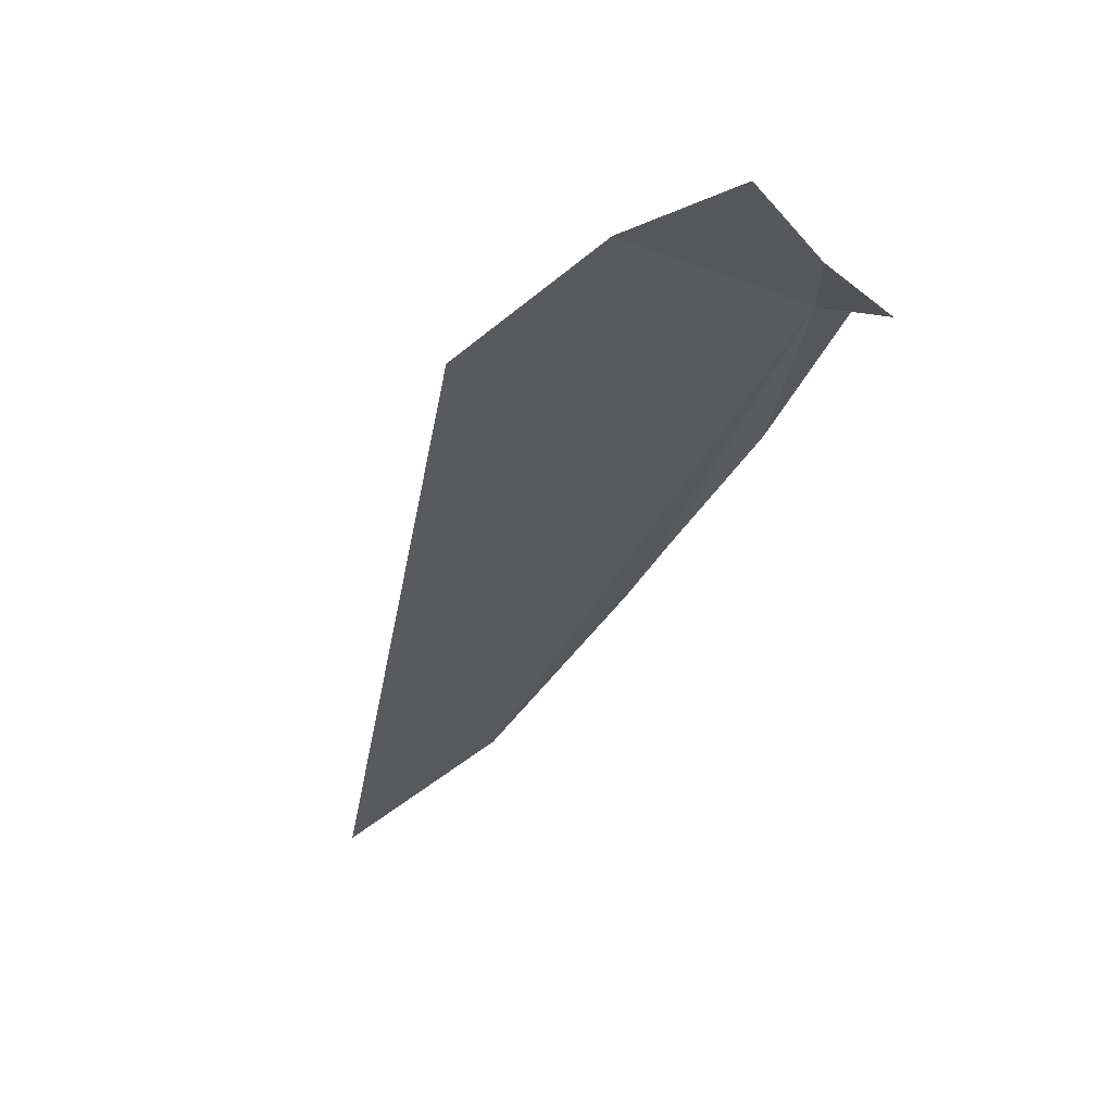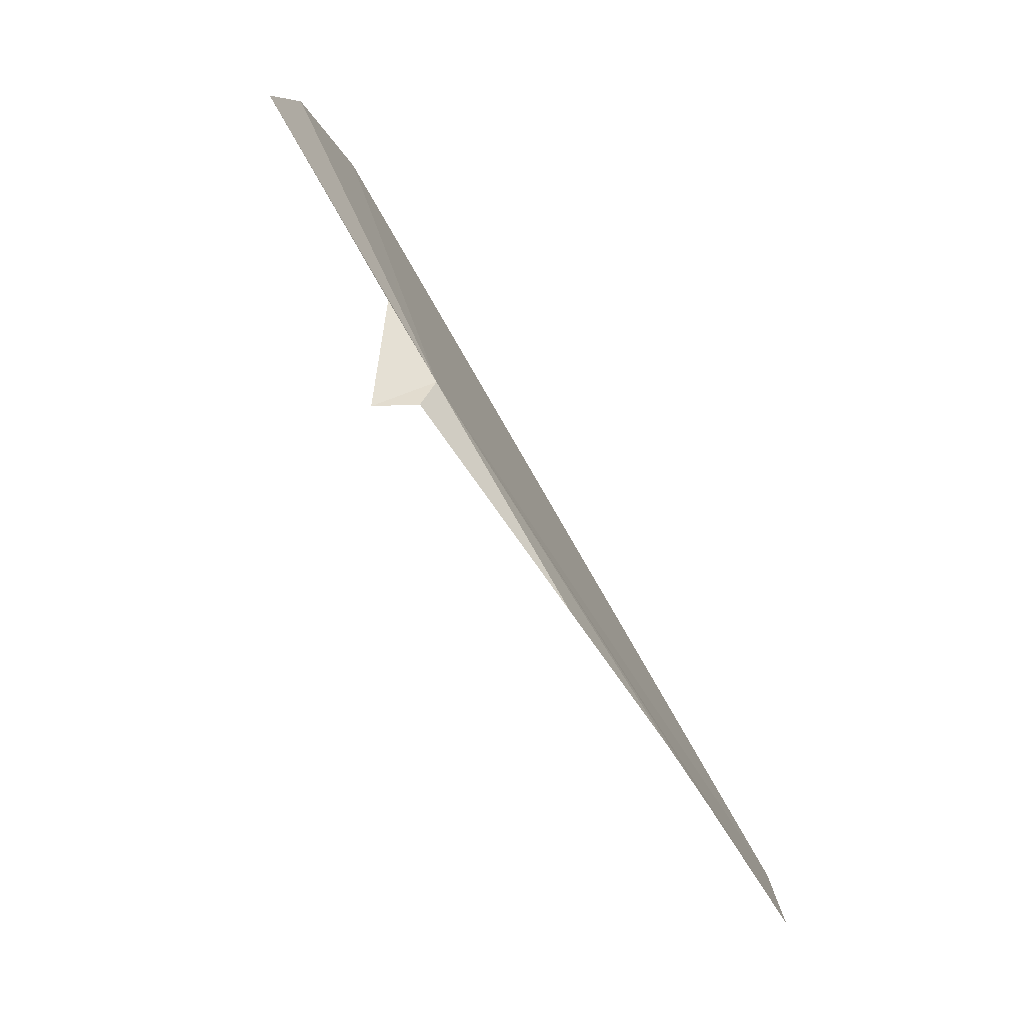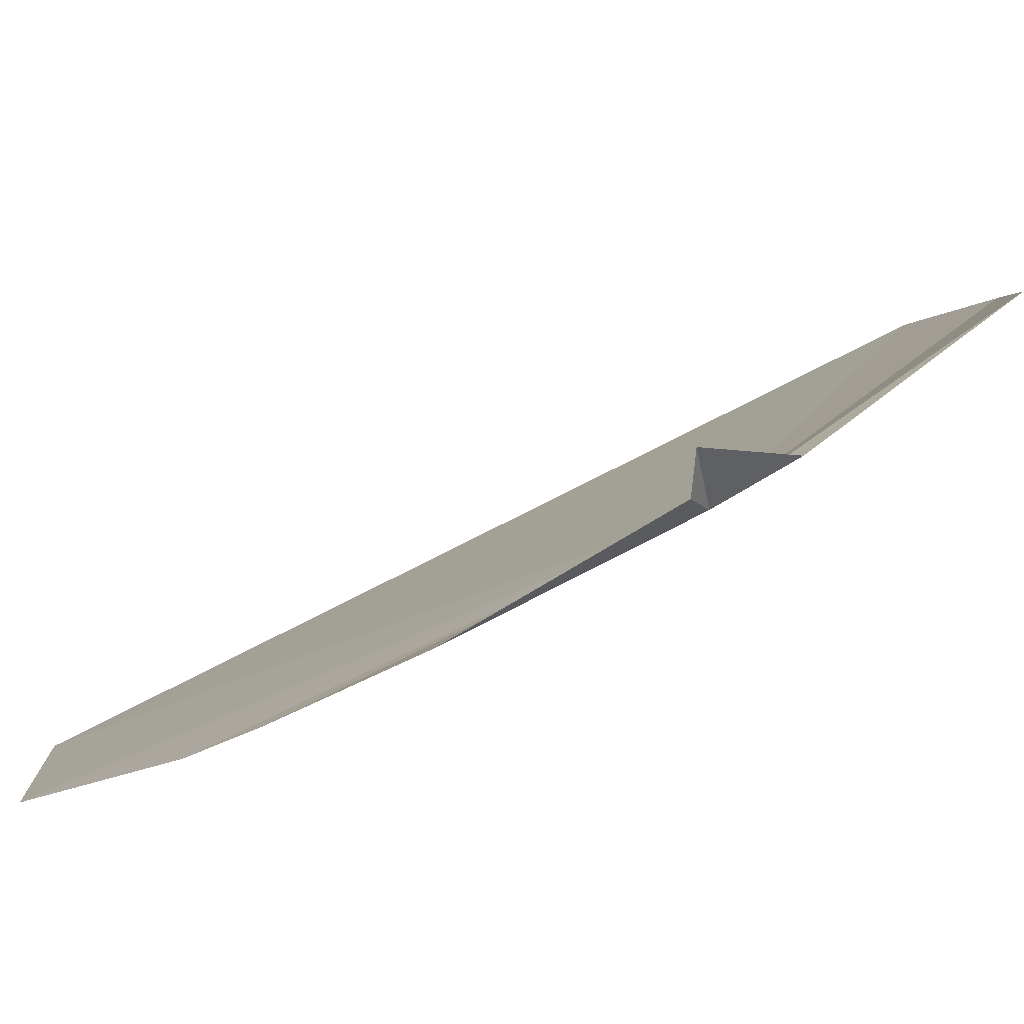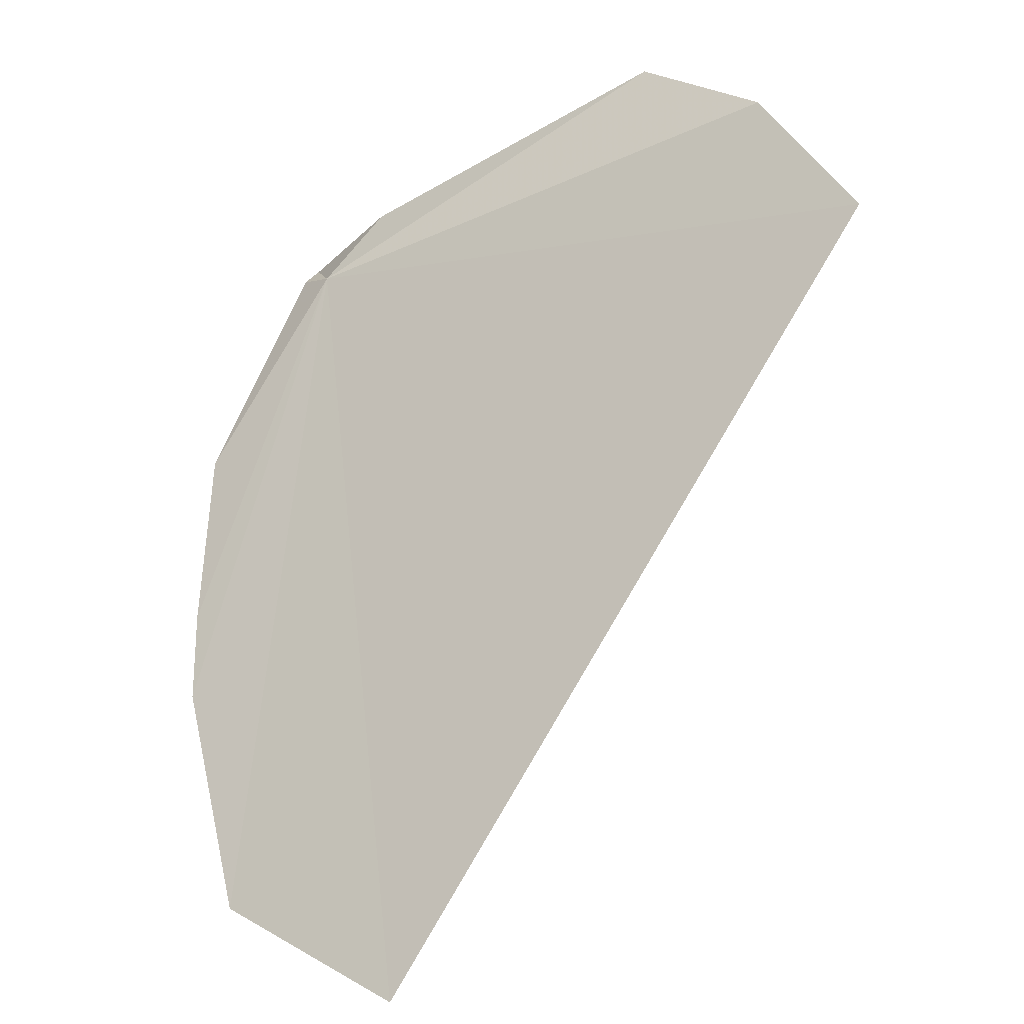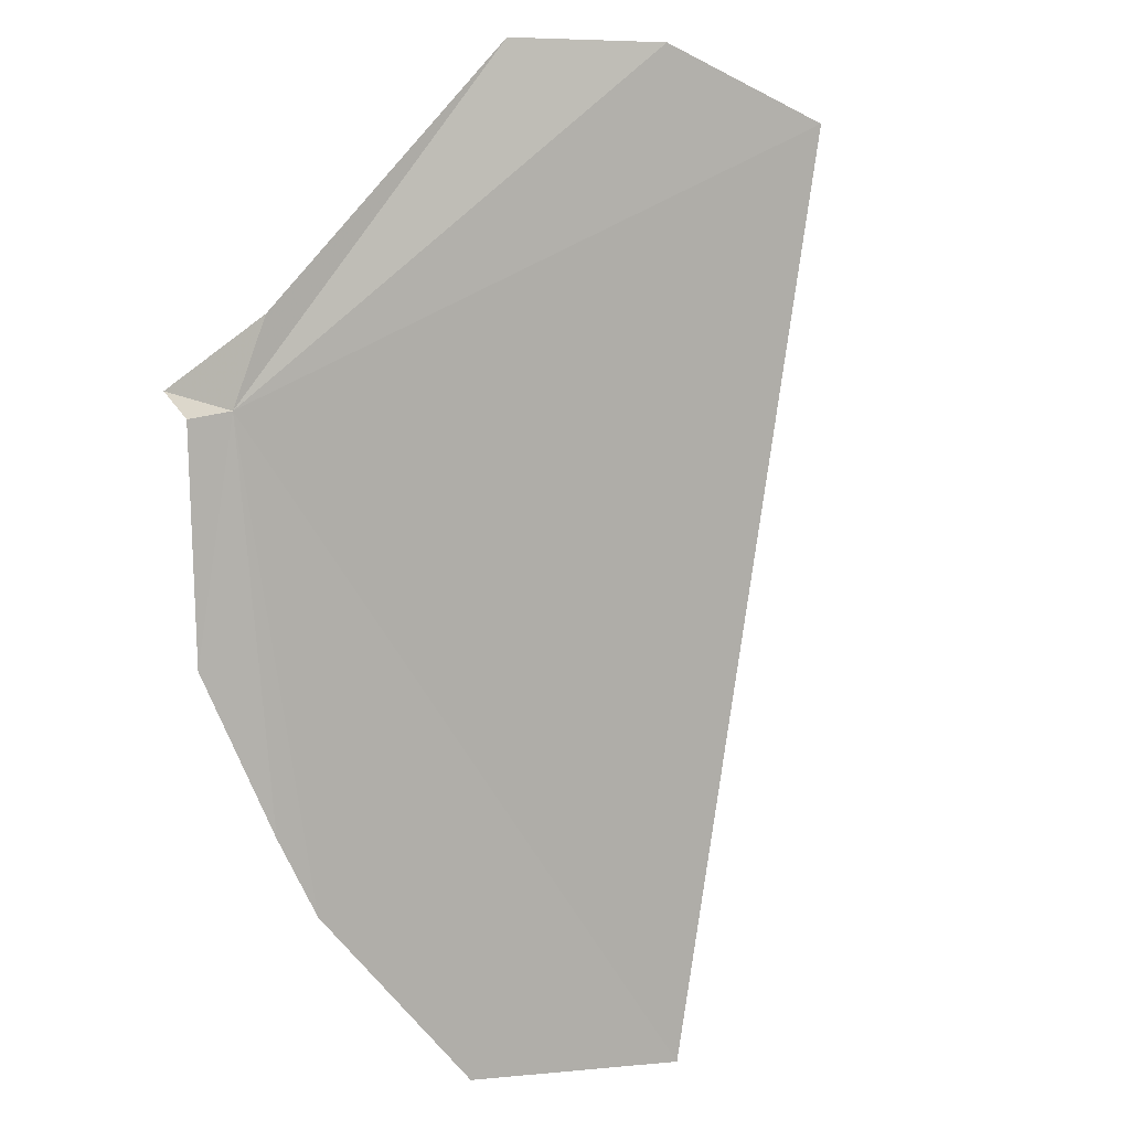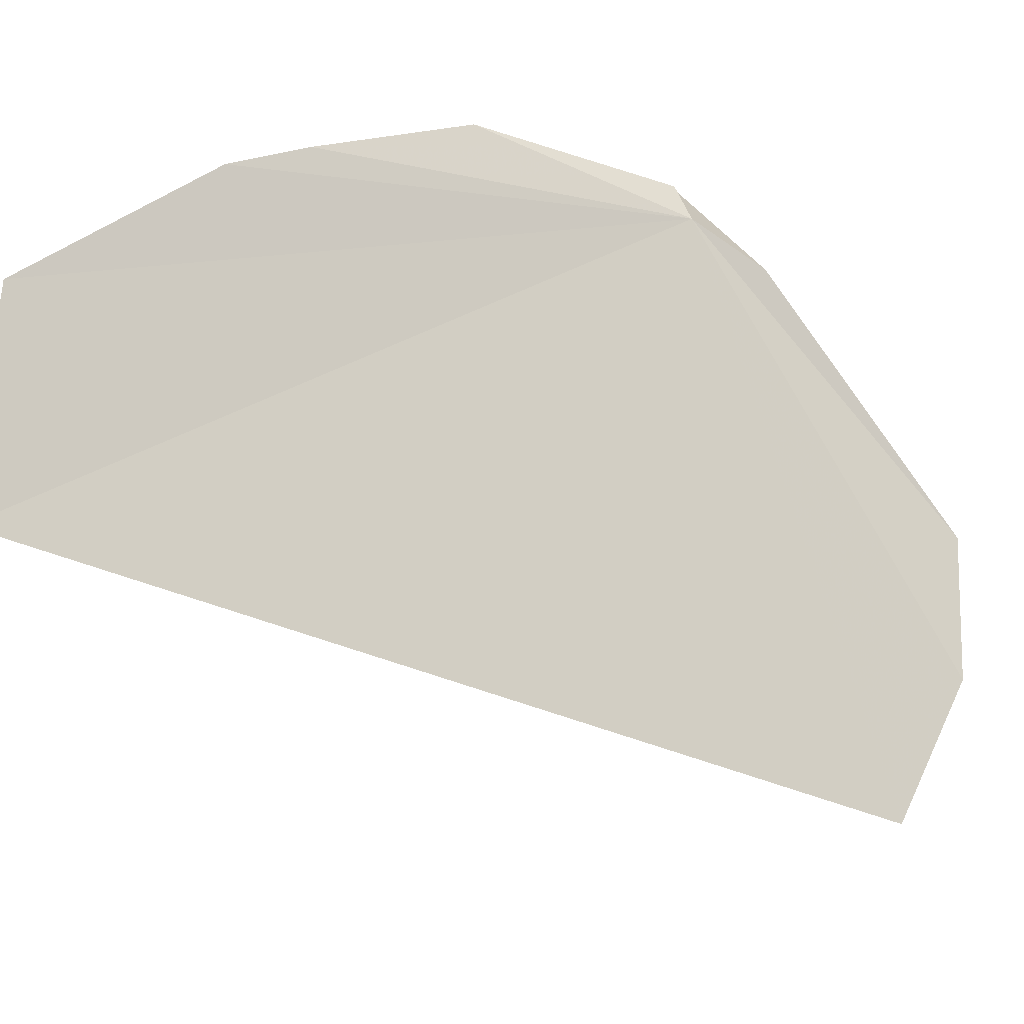
<metadata>
{"format":"obj","ext":"obj","renderer":"f3d","projection":"perspective","resolution":1024,"background":"white","views":[{"elev":25.6,"azim":108.1,"up":"+Z"},{"elev":15.2,"azim":-117.8,"up":"+Z"},{"elev":36.9,"azim":-79.2,"up":"+Y"},{"elev":19.0,"azim":5.1,"up":"+Z"},{"elev":44.0,"azim":-42.9,"up":"+Z"},{"elev":-77.6,"azim":-83.3,"up":"+Y"}]}
</metadata>
<code>
v 82.11 -175.6 503.7
v 83.14 -175.9 503.9
v 82.34 -176.4 502.5
v 82.01 -176.2 502.6
v 81.89 -175.9 503.1
v 81.9 -175.7 503.3
v 82.06 -175.5 503.6
v 81.9 -176 502.9
v 82.22 -175.5 503.8
v 82.07 -175.4 503.7
v 82.74 -175.5 504.1
v 82.96 -175.7 504.1
f 1 4 3
f 1 6 5
f 1 7 6
f 1 5 8
f 1 8 4
f 1 9 10
f 1 10 7
f 1 11 9
f 1 12 11
f 1 2 12
f 1 3 2

</code>
